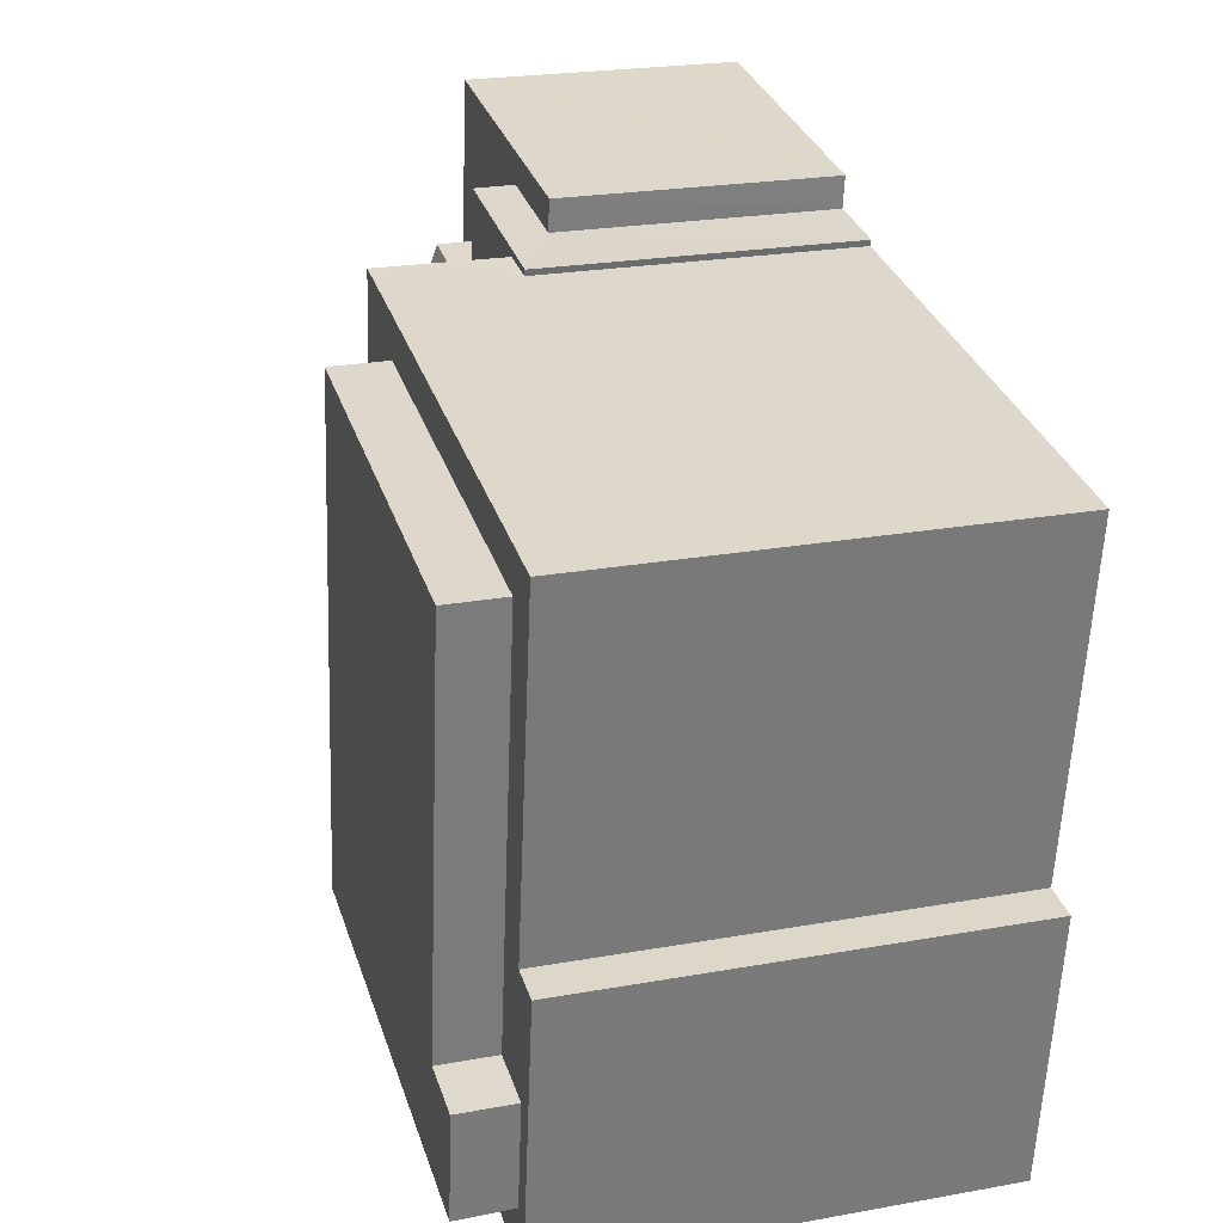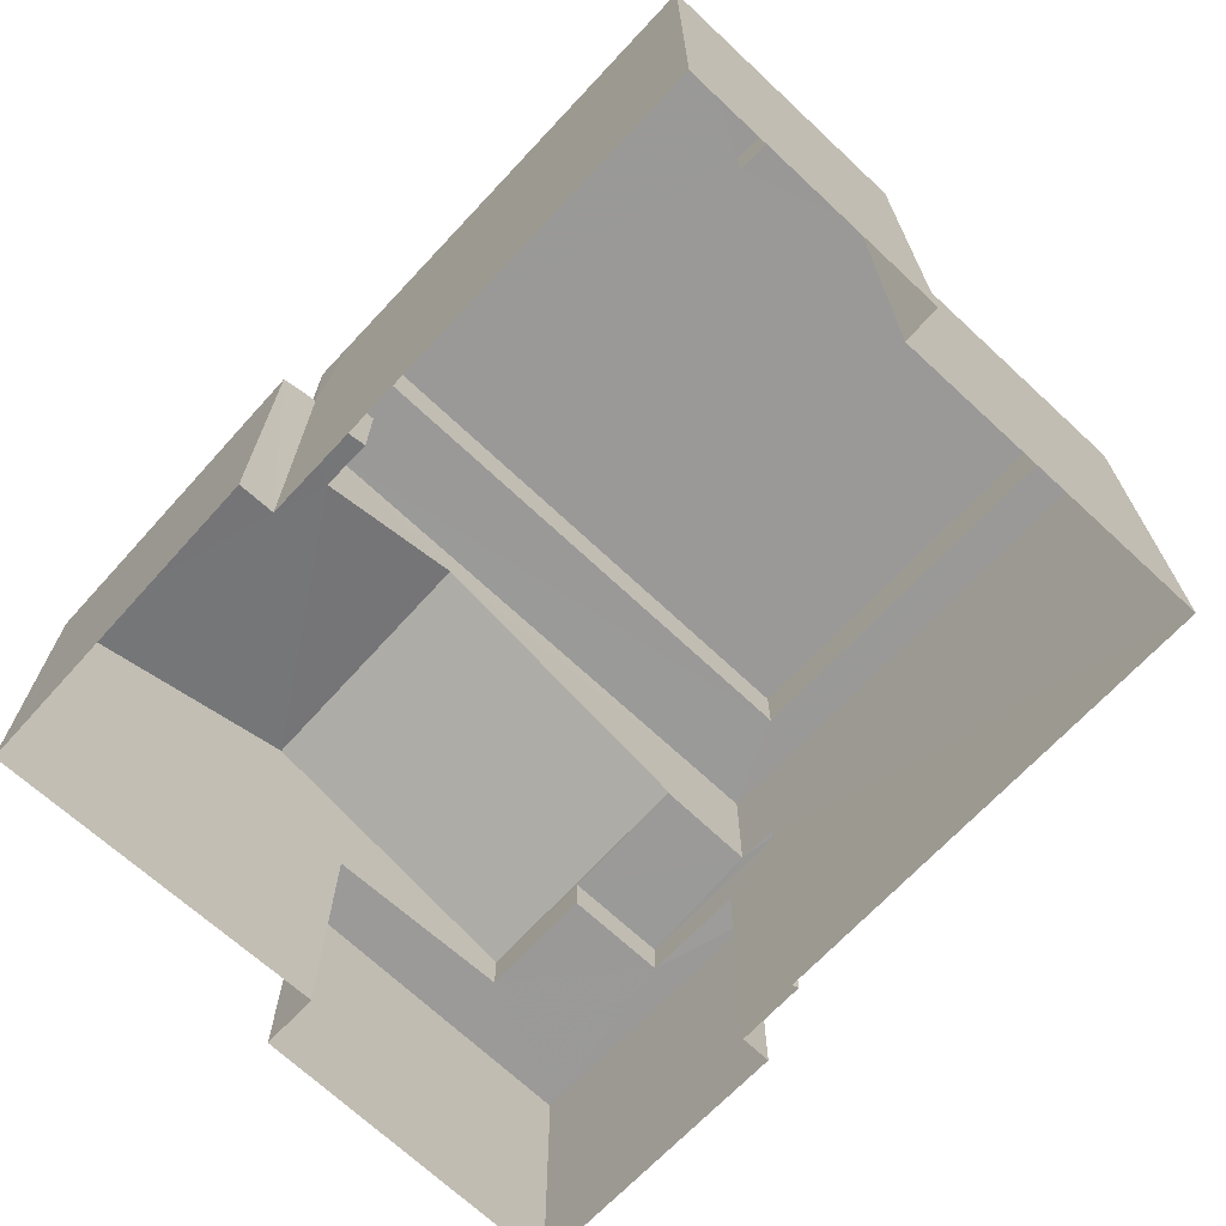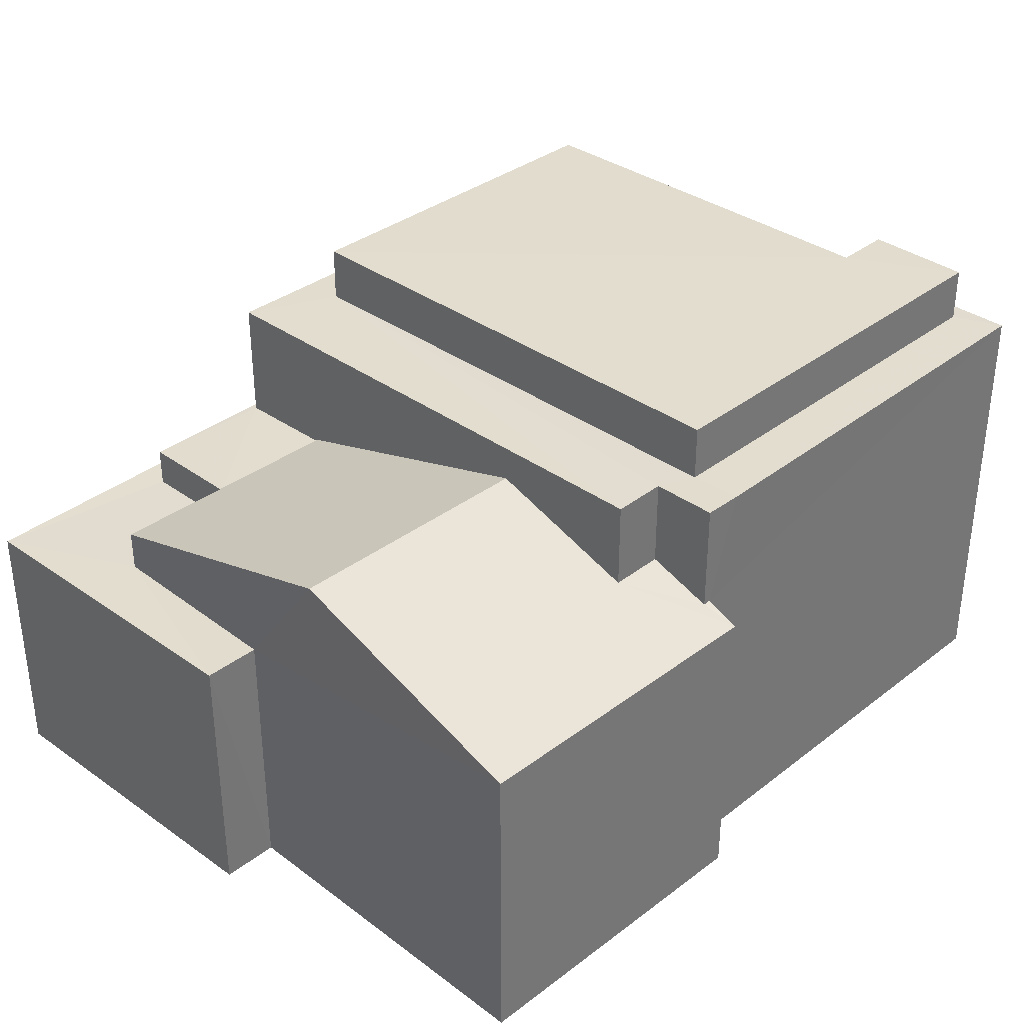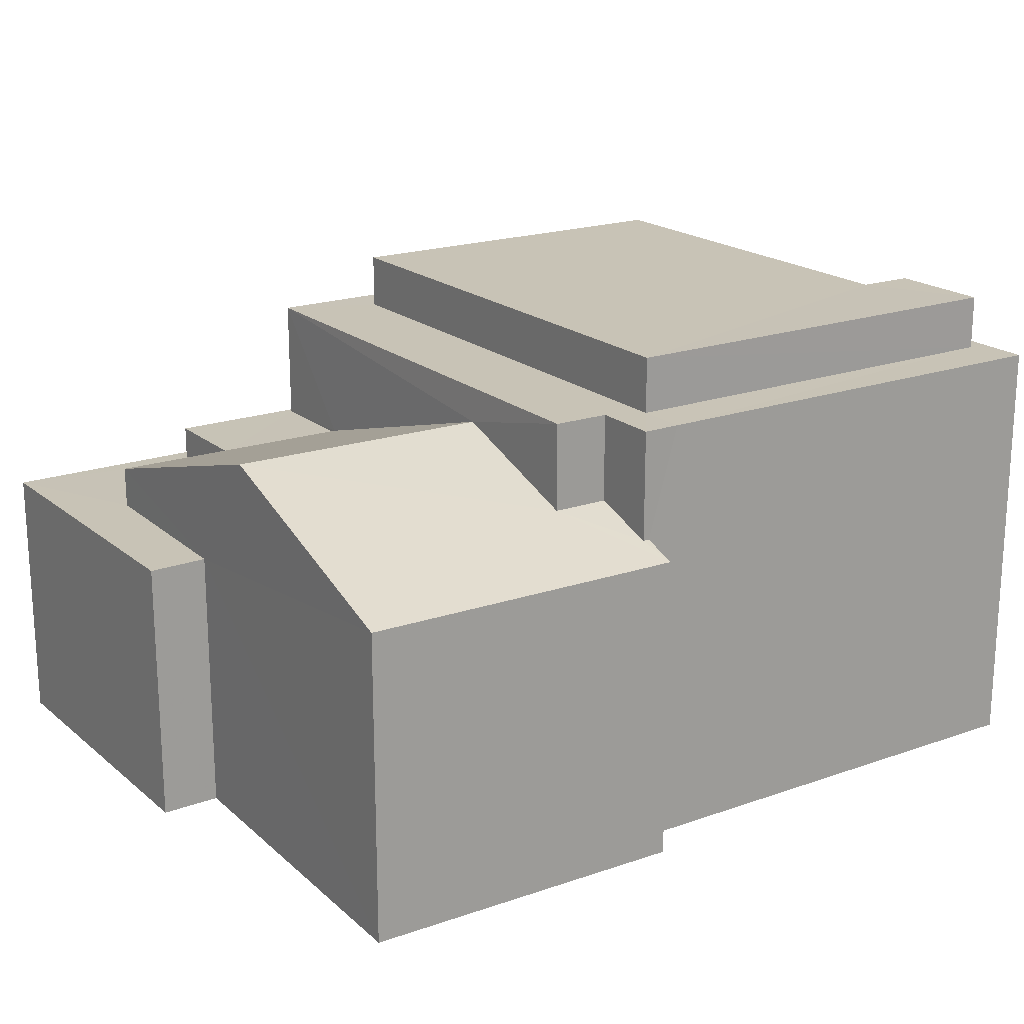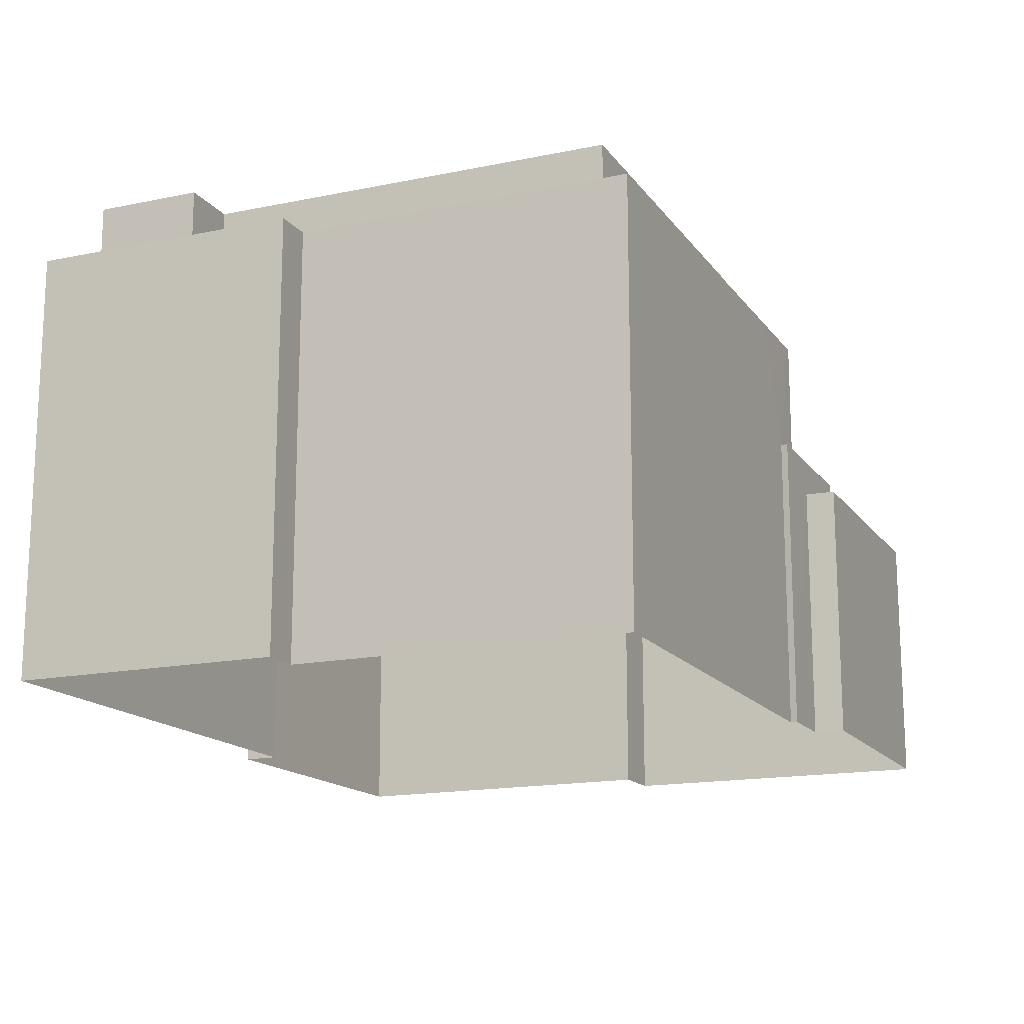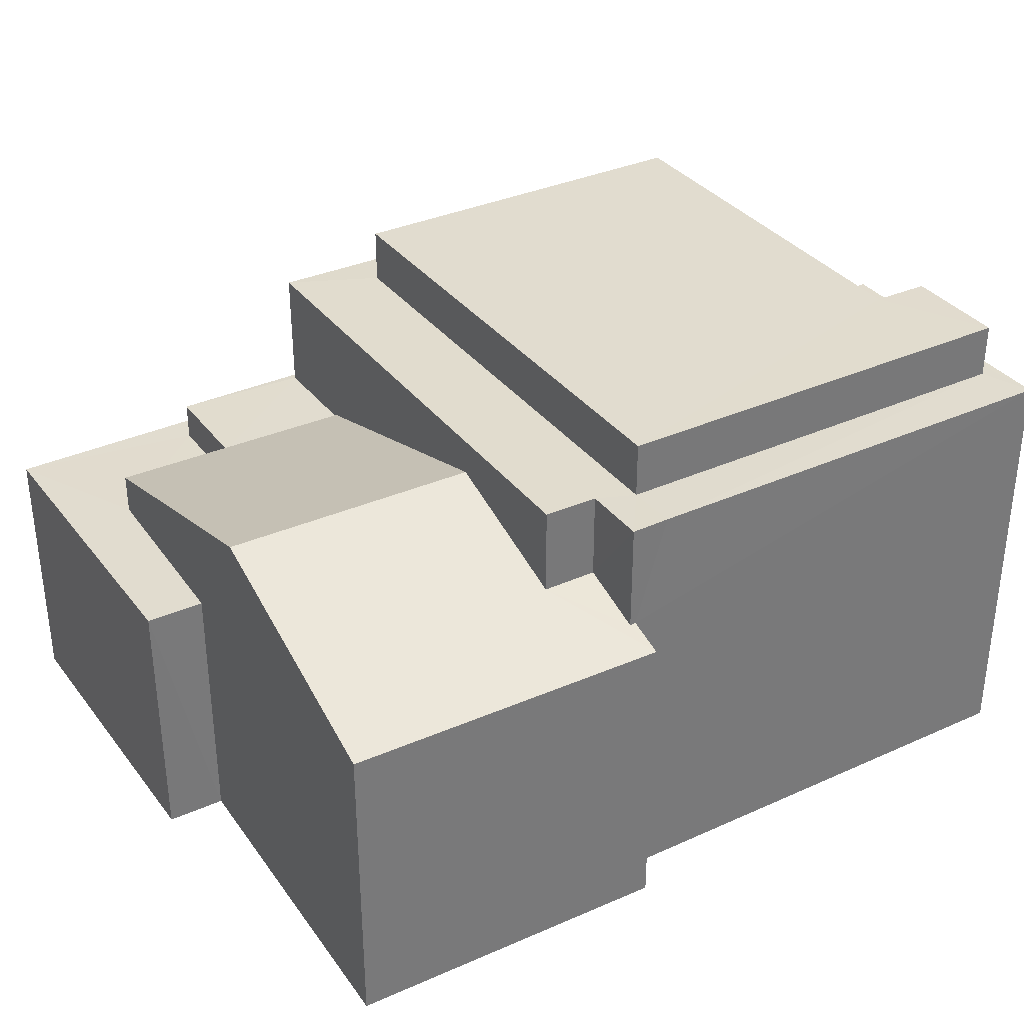
<metadata>
{"format":"obj","ext":"obj","renderer":"f3d","projection":"perspective","resolution":1024,"background":"white","views":[{"elev":23.6,"azim":73.2,"up":"+Y"},{"elev":-69.1,"azim":39.0,"up":"+Z"},{"elev":34.8,"azim":-53.9,"up":"+Z"},{"elev":19.4,"azim":-41.5,"up":"+Z"},{"elev":-15.8,"azim":105.6,"up":"+Z"},{"elev":34.1,"azim":-39.3,"up":"+Z"}]}
</metadata>
<code>
v -3.155e+05 3.995e+04 4.452
v -3.155e+05 3.995e+04 4.453
v -3.155e+05 3.995e+04 4.453
v -3.155e+05 3.996e+04 4.458
v -3.155e+05 3.996e+04 4.455
v -3.155e+05 3.996e+04 4.458
v -3.155e+05 3.996e+04 4.46
v -3.155e+05 3.996e+04 4.458
v -3.155e+05 3.995e+04 4.455
v -3.155e+05 3.995e+04 4.458
v -3.155e+05 3.995e+04 4.455
v -3.155e+05 3.996e+04 4.458
v -3.155e+05 3.995e+04 4.459
v -3.155e+05 3.995e+04 4.459
v -3.155e+05 3.996e+04 8.992
v -3.155e+05 3.995e+04 8.991
v -3.155e+05 3.996e+04 8.991
v -3.155e+05 3.995e+04 8.99
v -3.155e+05 3.996e+04 8.99
v -3.155e+05 3.996e+04 8.991
v -3.155e+05 3.996e+04 8.99
v -3.155e+05 3.996e+04 8.99
v -3.155e+05 3.996e+04 9.649
v -3.155e+05 3.996e+04 9.65
v -3.155e+05 3.996e+04 9.65
v -3.155e+05 3.996e+04 9.651
v -3.155e+05 3.996e+04 9.65
v -3.155e+05 3.996e+04 9.649
v -3.155e+05 3.995e+04 11.75
v -3.155e+05 3.995e+04 11.75
v -3.155e+05 3.995e+04 11.75
v -3.155e+05 3.995e+04 11.75
v -3.155e+05 3.995e+04 11.75
v -3.155e+05 3.996e+04 11.75
v -3.155e+05 3.996e+04 11.75
v -3.155e+05 3.995e+04 11.74
v -3.155e+05 3.995e+04 11.74
v -3.155e+05 3.995e+04 11.74
v -3.155e+05 3.995e+04 11.74
v -3.155e+05 3.996e+04 11.75
v -3.155e+05 3.996e+04 11.75
v -3.155e+05 3.996e+04 11.75
v -3.155e+05 3.995e+04 11.75
v -3.155e+05 3.995e+04 11.75
v -3.155e+05 3.996e+04 9.689
v -3.155e+05 3.996e+04 9.691
v -3.155e+05 3.995e+04 11.14
v -3.155e+05 3.995e+04 11.13
v -3.155e+05 3.995e+04 12.68
v -3.155e+05 3.995e+04 12.68
v -3.155e+05 3.995e+04 12.68
v -3.155e+05 3.995e+04 12.68
v -3.155e+05 3.996e+04 12.68
v -3.155e+05 3.996e+04 12.68
v -3.155e+05 3.995e+04 10.26
v -3.155e+05 3.995e+04 9.689
v -3.155e+05 3.995e+04 10.27
v -3.155e+05 3.995e+04 9.89
v -3.155e+05 3.995e+04 9.687
v -3.155e+05 3.995e+04 9.891
f 1 2 3
f 2 4 5
f 6 7 8
f 9 10 11
f 2 1 11
f 12 4 6
f 13 7 14
f 10 14 11
f 11 4 2
f 6 14 7
f 4 14 6
f 11 14 4
f 15 16 17
f 16 18 17
f 19 15 20
f 21 19 20
f 22 20 17
f 20 15 17
f 23 24 25
f 24 26 25
f 25 27 28
f 25 26 27
f 29 30 31
f 29 32 30
f 33 32 34
f 34 35 33
f 36 31 37
f 38 37 39
f 35 34 40
f 41 40 42
f 43 38 39
f 43 41 42
f 36 29 31
f 29 34 32
f 36 37 38
f 42 40 34
f 44 38 43
f 44 43 42
f 45 46 47
f 48 45 47
f 49 50 51
f 49 51 52
f 51 53 52
f 51 54 53
f 48 47 55
f 47 56 55
f 57 55 58
f 55 56 59
f 58 59 60
f 58 55 59
f 22 17 27
f 17 46 27
f 27 45 28
f 27 46 45
f 57 32 33
f 55 57 33
f 1 37 60
f 11 1 60
f 37 31 60
f 60 31 30
f 60 30 58
f 42 53 54
f 42 34 53
f 28 45 25
f 25 45 35
f 35 48 33
f 33 48 55
f 45 48 35
f 22 27 26
f 20 22 26
f 41 5 23
f 5 4 23
f 41 23 40
f 40 23 35
f 35 23 25
f 15 8 7
f 15 19 8
f 11 59 9
f 11 60 59
f 12 21 24
f 24 21 26
f 12 6 21
f 26 21 20
f 29 52 53
f 34 29 53
f 4 12 24
f 23 4 24
f 43 3 2
f 43 39 3
f 57 30 32
f 57 58 30
f 36 49 52
f 29 36 52
f 15 7 13
f 16 15 13
f 36 50 49
f 36 38 50
f 14 10 18
f 46 17 18
f 46 18 47
f 18 10 56
f 18 56 47
f 56 10 9
f 59 56 9
f 39 1 3
f 39 37 1
f 14 16 13
f 14 18 16
f 38 51 50
f 38 44 51
f 41 2 5
f 41 43 2
f 44 54 51
f 44 42 54
f 6 8 19
f 21 6 19

</code>
